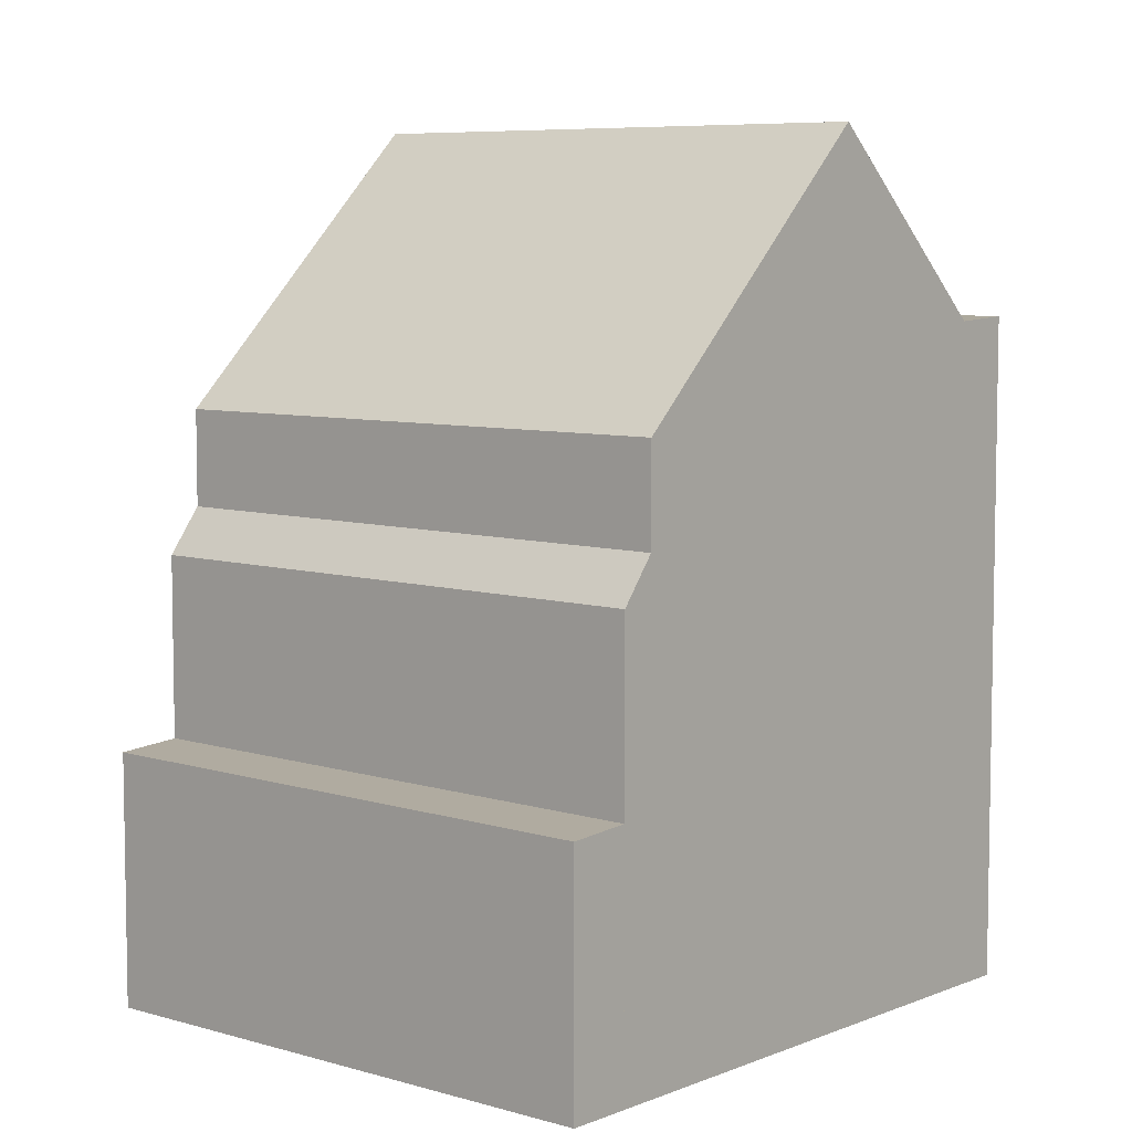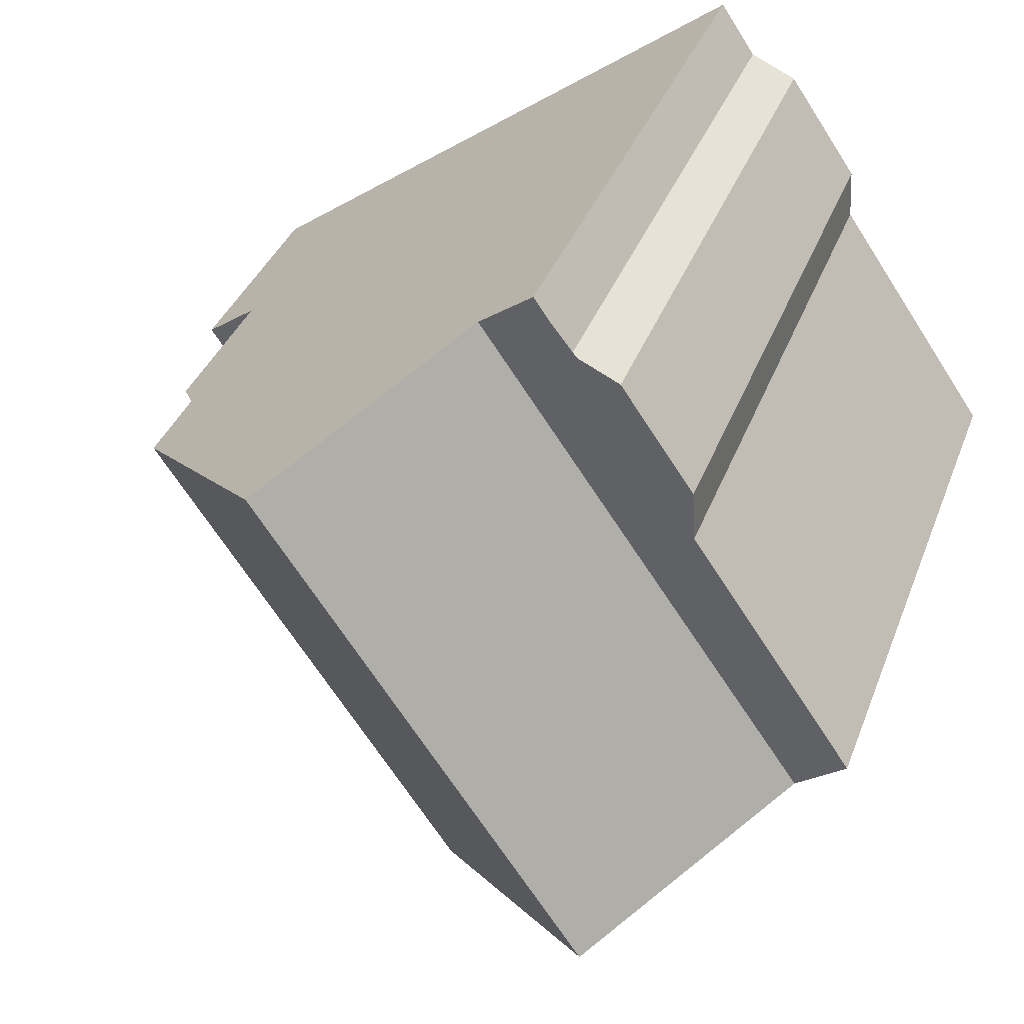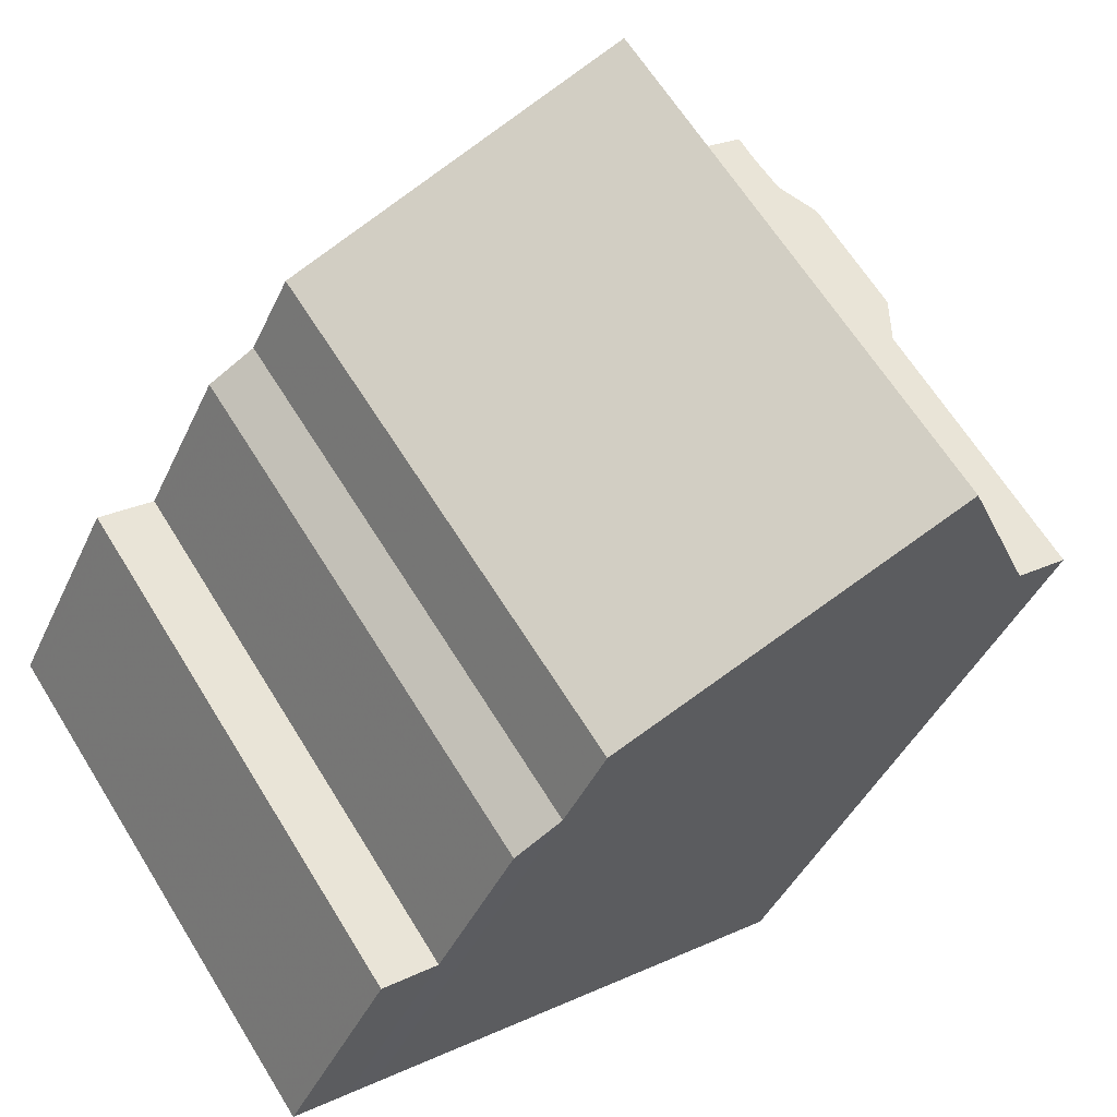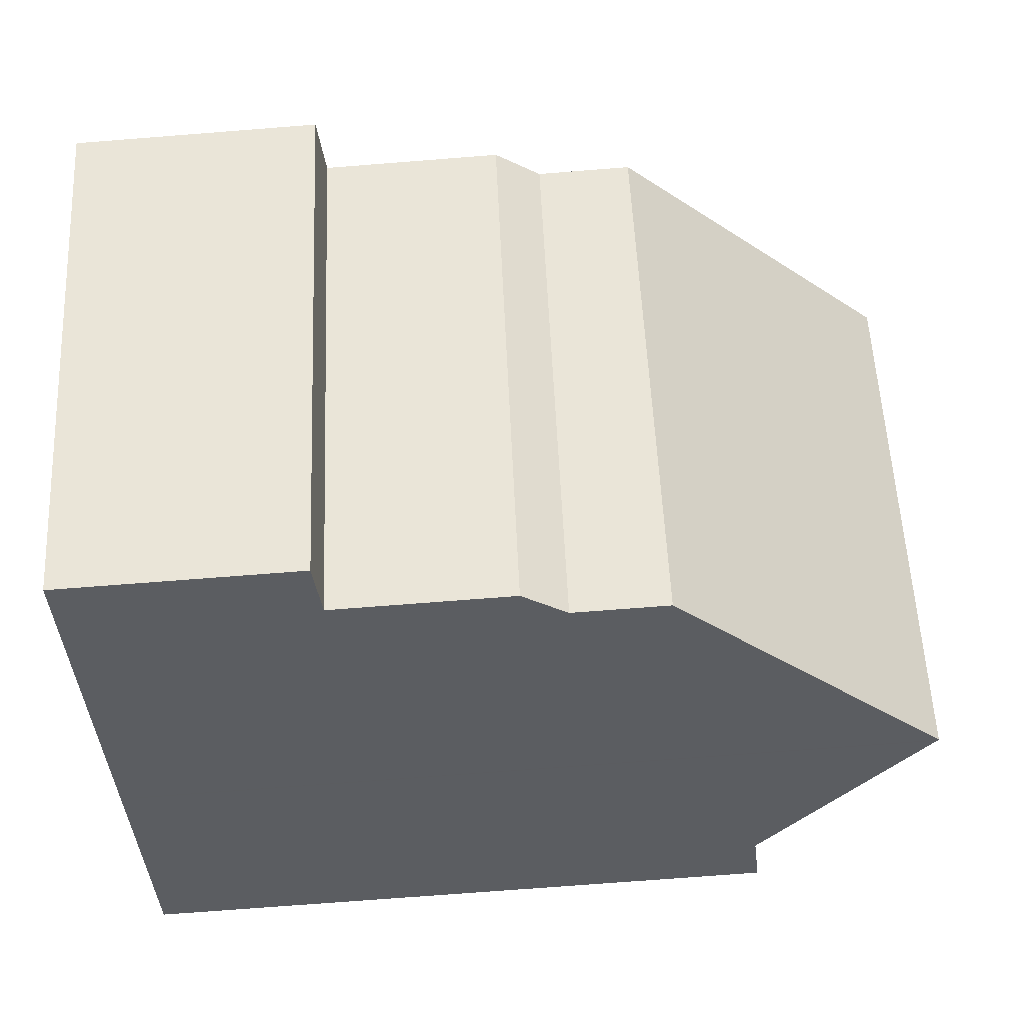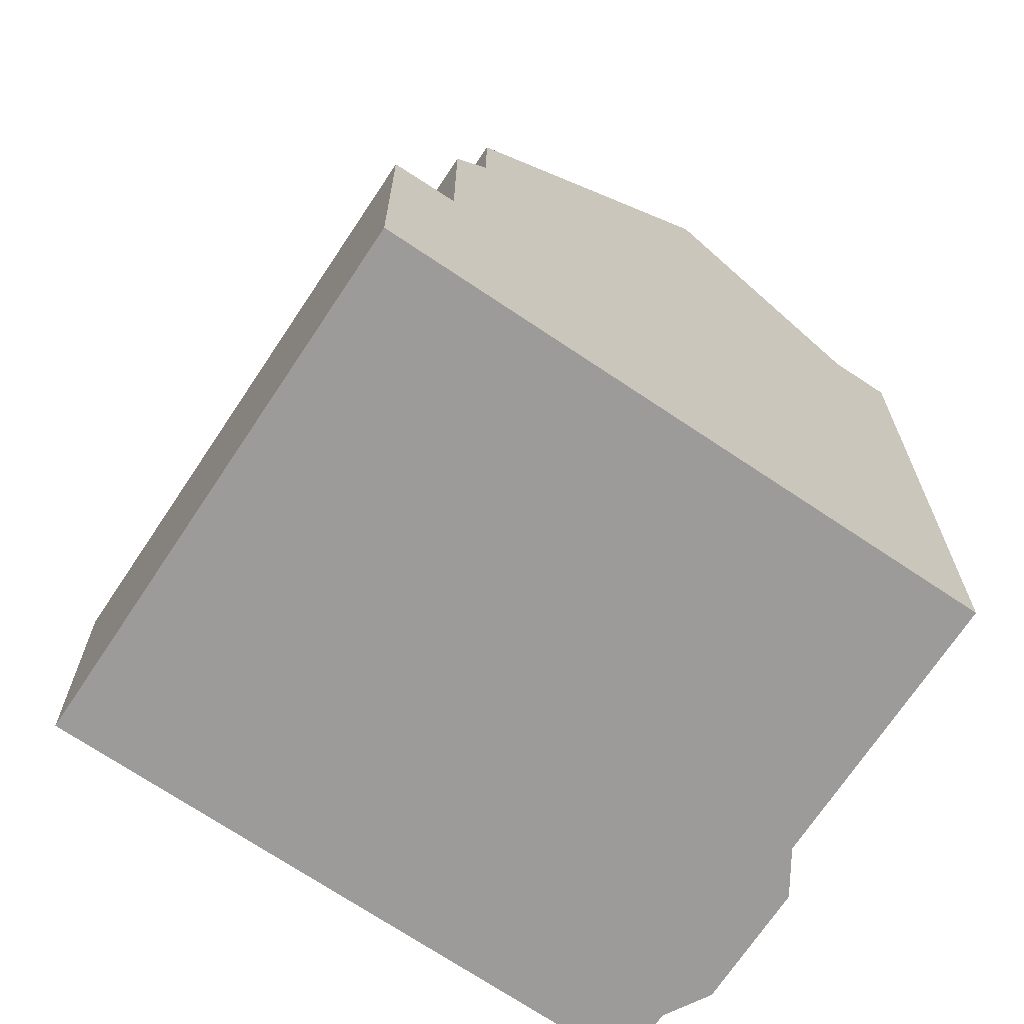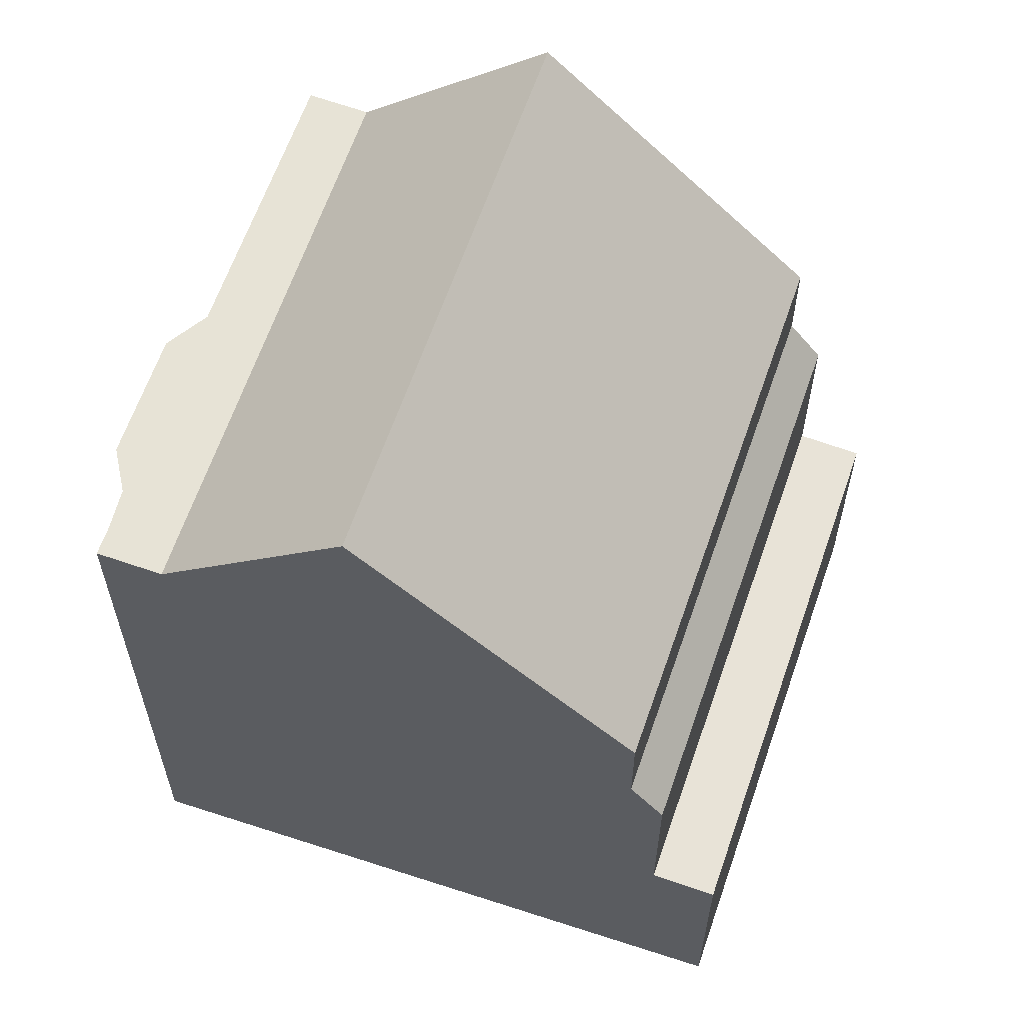
<metadata>
{"format":"obj","ext":"obj","renderer":"f3d","projection":"perspective","resolution":1024,"background":"white","views":[{"elev":7.1,"azim":-14.5,"up":"+Z"},{"elev":35.3,"azim":18.7,"up":"+Y"},{"elev":-41.7,"azim":-23.1,"up":"+Y"},{"elev":-71.1,"azim":-85.5,"up":"+Y"},{"elev":-69.7,"azim":1.2,"up":"+Z"},{"elev":62.8,"azim":-126.3,"up":"+Z"}]}
</metadata>
<code>
v -1224 -819 3.136
v -1228 -813.1 3.197
v -1221 -808.3 8.442
v -1221 -809 8.441
v -1220 -809.2 8.457
v -1219 -810.6 8.456
v -1219 -811.2 8.44
v -1217 -814.3 8.439
v -1220 -816.2 10.78
v -1224 -810.2 10.74
v -1224 -810.2 10.74
v -1220 -816.2 10.78
v -1223 -818.3 7.345
v -1227 -812.3 7.318
v -1218 -814.7 8.403
v -1222 -808.8 8.403
v -1223 -818.5 5.531
v -1227 -812.6 5.543
v -1223 -818.3 6.097
v -1227 -812.3 6.109
v -1224 -810.2 10.74
v -1220 -816.2 10.76
v -1228 -813.1 3.197
v -1227 -812.6 3.251
v -1223 -818.5 3.19
v -1223 -818.4 3.192
v -1224 -818.9 3.138
v -1227 -812.9 3.248
v -1228 -813.3 3.194
v -1223 -818.5 3.19
v -1227 -812.6 3.251
v -1222 -817.8 8.162
v -1226 -811.8 8.166
v -1222 -808.8 8.403
v -1218 -814.7 8.403
v -1224 -810.3 10.74
v -1224 -810.3 10.74
v -1227 -812.6 3.251
v -1226 -811.8 8.166
v -1224 -810.2 10.74
v -1221 -808.3 8.442
v -1222 -808.8 8.403
v -1227 -812.3 7.318
v -1227 -812.6 5.543
v -1227 -812.3 6.109
v -1222 -808.8 8.403
v -1219 -811.2 8.442
v -1220 -809 8.443
v -1227 -812.6 3.251
v -1227 -812.6 5.543
v -1227 -812.6 5.543
v -1223 -818.5 5.531
v -1223 -818.4 3.192
v -1223 -818.1 7.344
v -1223 -818.4 5.531
v -1223 -818.1 6.098
v -1220 -816.1 10.78
v -1222 -817.6 8.162
v -1220 -816 10.76
v -1220 -816.1 10.78
v -1218 -814.6 8.403
v -1218 -814.6 8.403
v -1223 -818.4 5.531
v -1217 -814.1 8.439
v -1221 -808.5 8.431
v -1221 -808.4 8.431
v -1217 -814.3 8.428
v -1217 -814.4 8.428
v -1227 -812.8 3.232
v -1227 -812.7 3.232
v -1227 -813 3.229
v -1223 -818.7 3.171
v -1223 -818.6 3.173
v -1224 -810.5 10.75
v -1226 -812.1 8.166
v -1224 -810.5 10.74
v -1224 -810.5 10.75
v -1222 -809.1 8.403
v -1222 -809.1 8.403
v -1227 -812.9 5.542
v -1221 -808.6 8.442
v -1221 -808.7 8.43
v -1227 -812.9 3.248
v -1227 -812.6 7.319
v -1227 -812.9 5.542
v -1227 -812.6 6.108
v -1227 -812.3 7.318
v -1227 -812.3 7.318
v -1227 -812.3 6.109
v -1227 -812.3 6.109
v -1227 -812.6 7.319
v -1227 -812.6 6.108
v -1223 -818.1 7.344
v -1223 -818.3 7.345
v -1223 -818.1 6.098
v -1223 -818.3 6.097
v -1224 -818.9 3.138
v -1224 -819 3.136
v -1224 -819 4.441e-16
v -1224 -818.9 0
v -1227 -812.7 3.232
v -1228 -813.1 3.197
v -1228 -813.1 -4.441e-16
v -1227 -812.7 4.441e-16
v -1221 -808.3 8.442
v -1221 -808.3 8.442
v -1221 -808.3 0
v -1221 -808.3 0
v -1220 -809 8.443
v -1221 -809 8.441
v -1221 -809 0
v -1220 -809 0
v -1219 -810.6 8.456
v -1220 -809.2 8.457
v -1220 -809.2 0
v -1219 -810.6 0
v -1219 -811.2 8.442
v -1219 -810.6 8.456
v -1219 -810.6 0
v -1219 -811.2 0
v -1217 -814.1 8.439
v -1219 -811.2 8.44
v -1219 -811.2 1.776e-15
v -1217 -814.1 0
v -1217 -814.4 8.428
v -1217 -814.3 8.439
v -1217 -814.3 0
v -1217 -814.4 0
v -1222 -817.8 8.162
v -1220 -816.2 10.78
v -1220 -816.2 0
v -1222 -817.8 0
v -1224 -810.2 10.74
v -1224 -810.2 10.74
v -1224 -810.2 0
v -1224 -810.2 0
v -1221 -808.4 8.431
v -1222 -808.8 8.403
v -1222 -808.8 -1.776e-15
v -1221 -808.4 0
v -1222 -808.8 8.403
v -1224 -810.2 10.74
v -1224 -810.2 0
v -1222 -808.8 -1.776e-15
v -1220 -816.2 10.78
v -1220 -816.2 10.76
v -1220 -816.2 0
v -1220 -816.2 0
v -1228 -813.1 3.197
v -1228 -813.1 3.197
v -1228 -813.1 0
v -1228 -813.1 -4.441e-16
v -1223 -818.7 3.171
v -1223 -818.5 3.19
v -1223 -818.5 0
v -1223 -818.7 4.441e-16
v -1228 -813.3 3.194
v -1224 -818.9 3.138
v -1224 -818.9 0
v -1228 -813.3 0
v -1228 -813.1 3.197
v -1228 -813.3 3.194
v -1228 -813.3 0
v -1228 -813.1 0
v -1223 -818.3 7.345
v -1222 -817.8 8.162
v -1222 -817.8 0
v -1223 -818.3 0
v -1224 -810.2 10.74
v -1226 -811.8 8.166
v -1226 -811.8 0
v -1224 -810.2 0
v -1220 -816.2 10.76
v -1218 -814.7 8.403
v -1218 -814.7 0
v -1220 -816.2 0
v -1221 -808.6 8.442
v -1221 -808.3 8.442
v -1221 -808.3 0
v -1221 -808.6 0
v -1219 -811.2 8.44
v -1219 -811.2 8.442
v -1219 -811.2 0
v -1219 -811.2 1.776e-15
v -1220 -809.2 8.457
v -1220 -809 8.443
v -1220 -809 0
v -1220 -809.2 0
v -1227 -812.3 6.109
v -1227 -812.6 5.543
v -1227 -812.6 0
v -1227 -812.3 8.882e-16
v -1217 -814.3 8.439
v -1217 -814.1 8.439
v -1217 -814.1 0
v -1217 -814.3 0
v -1221 -808.3 8.442
v -1221 -808.4 8.431
v -1221 -808.4 0
v -1221 -808.3 0
v -1218 -814.7 8.403
v -1217 -814.4 8.428
v -1217 -814.4 0
v -1218 -814.7 0
v -1227 -812.6 3.251
v -1227 -812.7 3.232
v -1227 -812.7 4.441e-16
v -1227 -812.6 -4.441e-16
v -1224 -819 3.136
v -1223 -818.7 3.171
v -1223 -818.7 4.441e-16
v -1224 -819 4.441e-16
v -1221 -809 8.441
v -1221 -808.6 8.442
v -1221 -808.6 0
v -1221 -809 0
v -1226 -811.8 8.166
v -1227 -812.3 7.318
v -1227 -812.3 0
v -1226 -811.8 0
v -1223 -818.5 5.531
v -1223 -818.3 6.097
v -1223 -818.3 0
v -1223 -818.5 -8.882e-16
v -1224 -819 0
v -1228 -813.1 0
v -1221 -808.3 0
v -1221 -809 0
v -1220 -809.2 0
v -1219 -810.6 0
v -1219 -811.2 0
v -1217 -814.3 0
f 70 49 24 69
f 39 33 10 36
f 37 11 21 40
f 66 3 41 65
f 56 19 13 54
f 40 21 34 46
f 69 24 28 71
f 73 26 25 72
f 71 28 26 73
f 53 30 17 55
f 75 39 36 74
f 77 37 40 76
f 48 5 6 47
f 43 14 20 45
f 76 40 46 78
f 44 18 31 38
f 82 65 41 81
f 90 51 50 89
f 92 80 51 90
f 86 56 54 84
f 83 53 55 85
f 57 9 32 58
f 59 22 12 60
f 61 35 22 59
f 67 64 8 68
f 96 52 63 95
f 65 42 16 66
f 79 42 65 82
f 68 15 62 67
f 69 23 2 70
f 71 29 23 69
f 72 1 27 73
f 73 27 29 71
f 74 57 58 75
f 76 59 60 77
f 78 61 59 76
f 81 4 48 47 7 64 67 82
f 95 63 80 92
f 84 43 45 86
f 85 44 38 83
f 82 67 62 79
f 87 33 39 88
f 88 39 75 91
f 93 58 32 94
f 91 75 58 93
f 98 99 100 97
f 102 103 104 101
f 106 107 108 105
f 110 111 112 109
f 114 115 116 113
f 118 119 120 117
f 122 123 124 121
f 126 127 128 125
f 130 131 132 129
f 134 135 136 133
f 138 139 140 137
f 142 143 144 141
f 146 147 148 145
f 150 151 152 149
f 154 155 156 153
f 158 159 160 157
f 162 163 164 161
f 166 167 168 165
f 170 171 172 169
f 174 175 176 173
f 178 179 180 177
f 182 183 184 181
f 186 187 188 185
f 190 191 192 189
f 194 195 196 193
f 198 199 200 197
f 202 203 204 201
f 206 207 208 205
f 210 211 212 209
f 214 215 216 213
f 218 219 220 217
f 222 223 224 221
f 226 227 228 229 230 231 232 225

</code>
